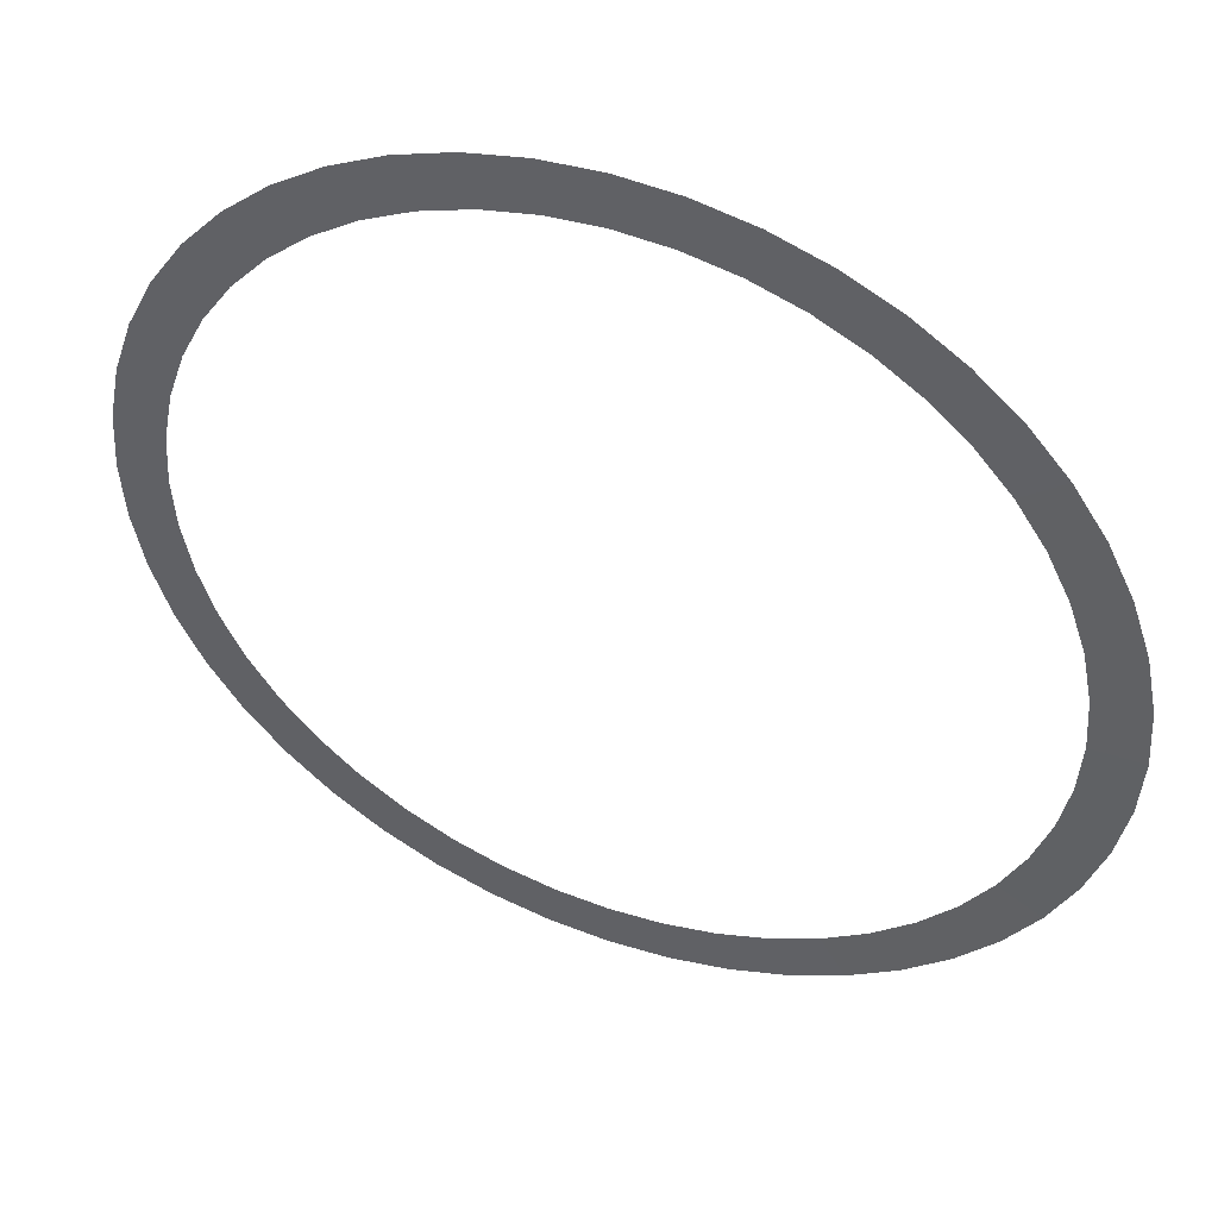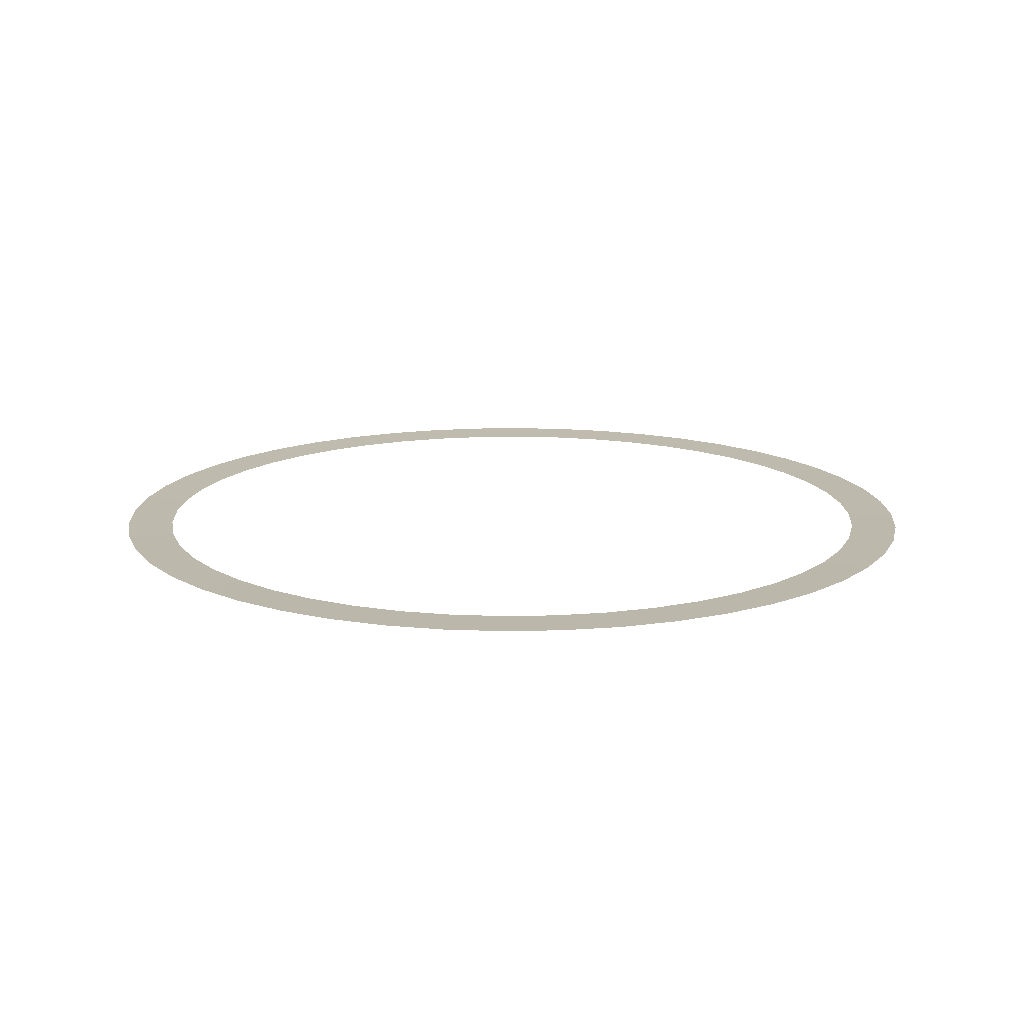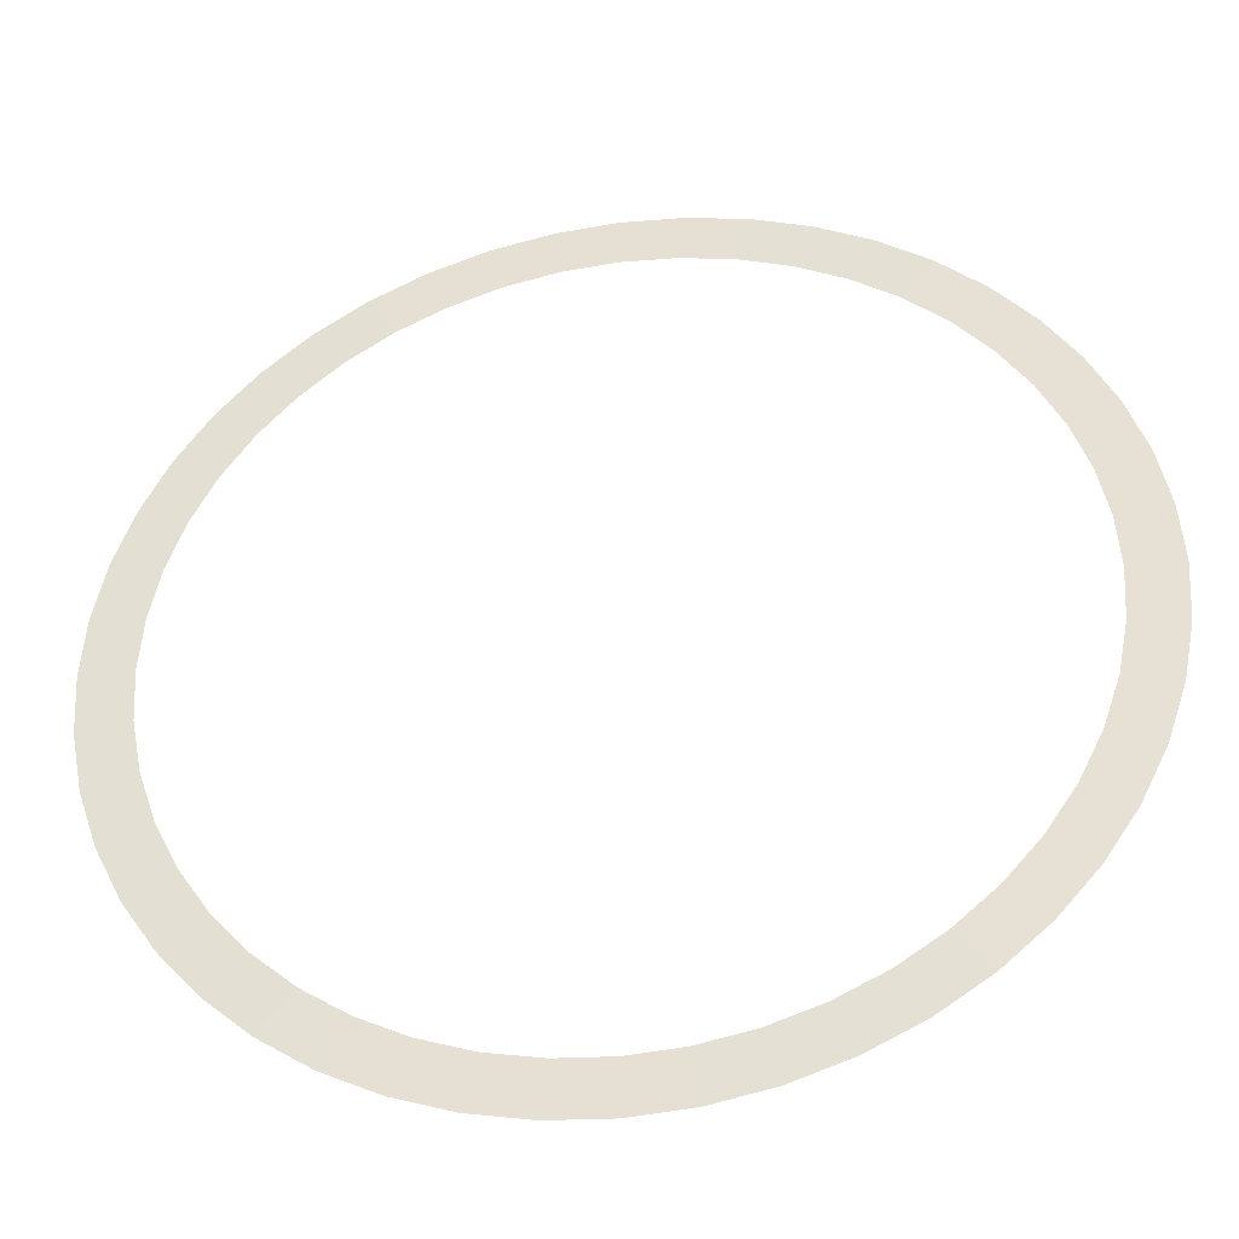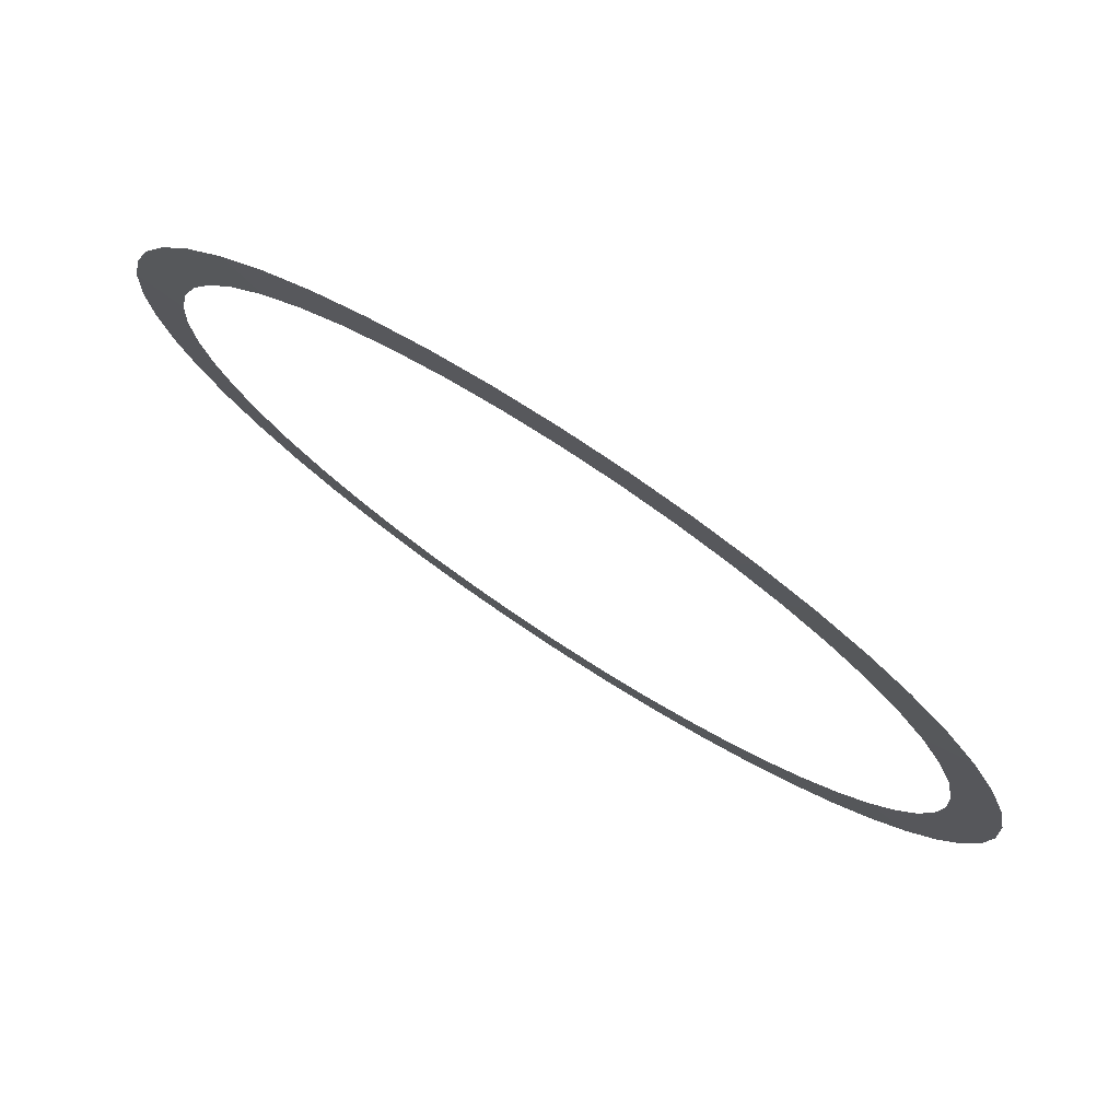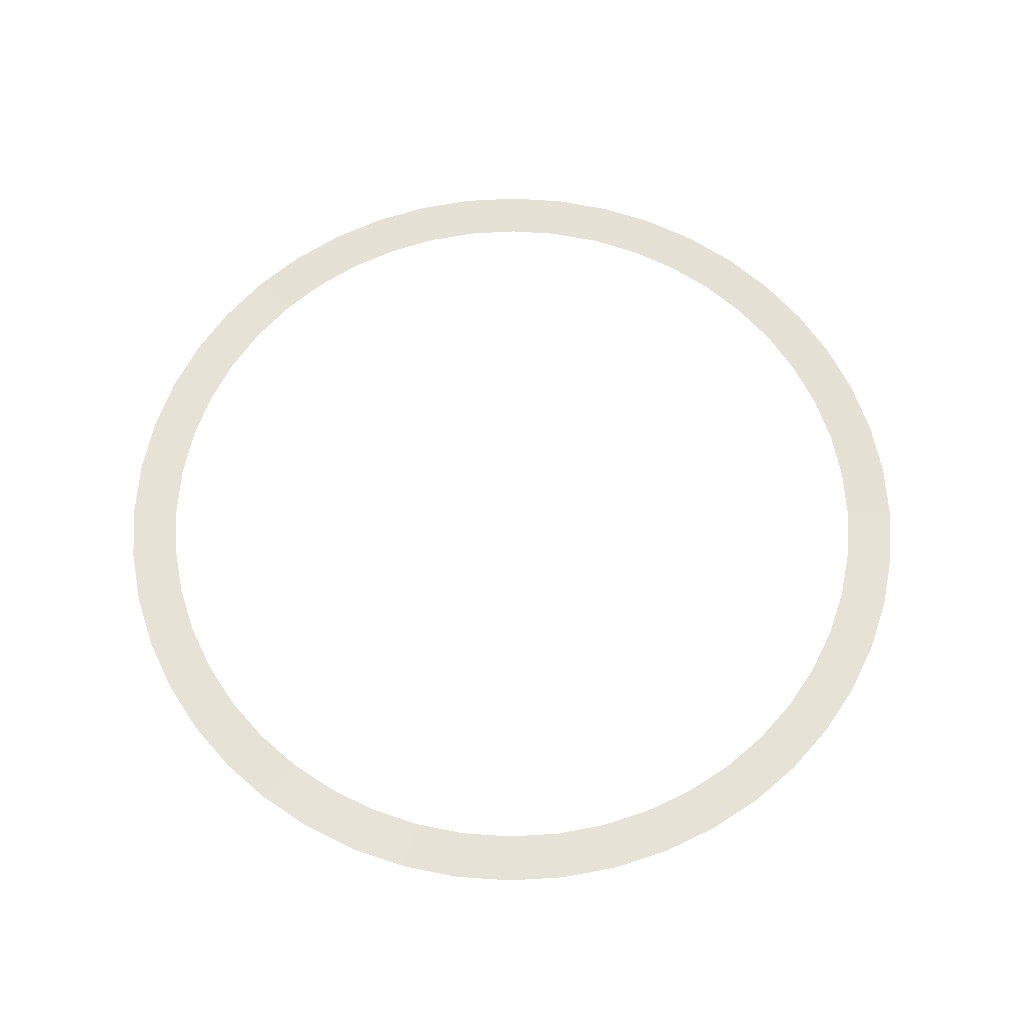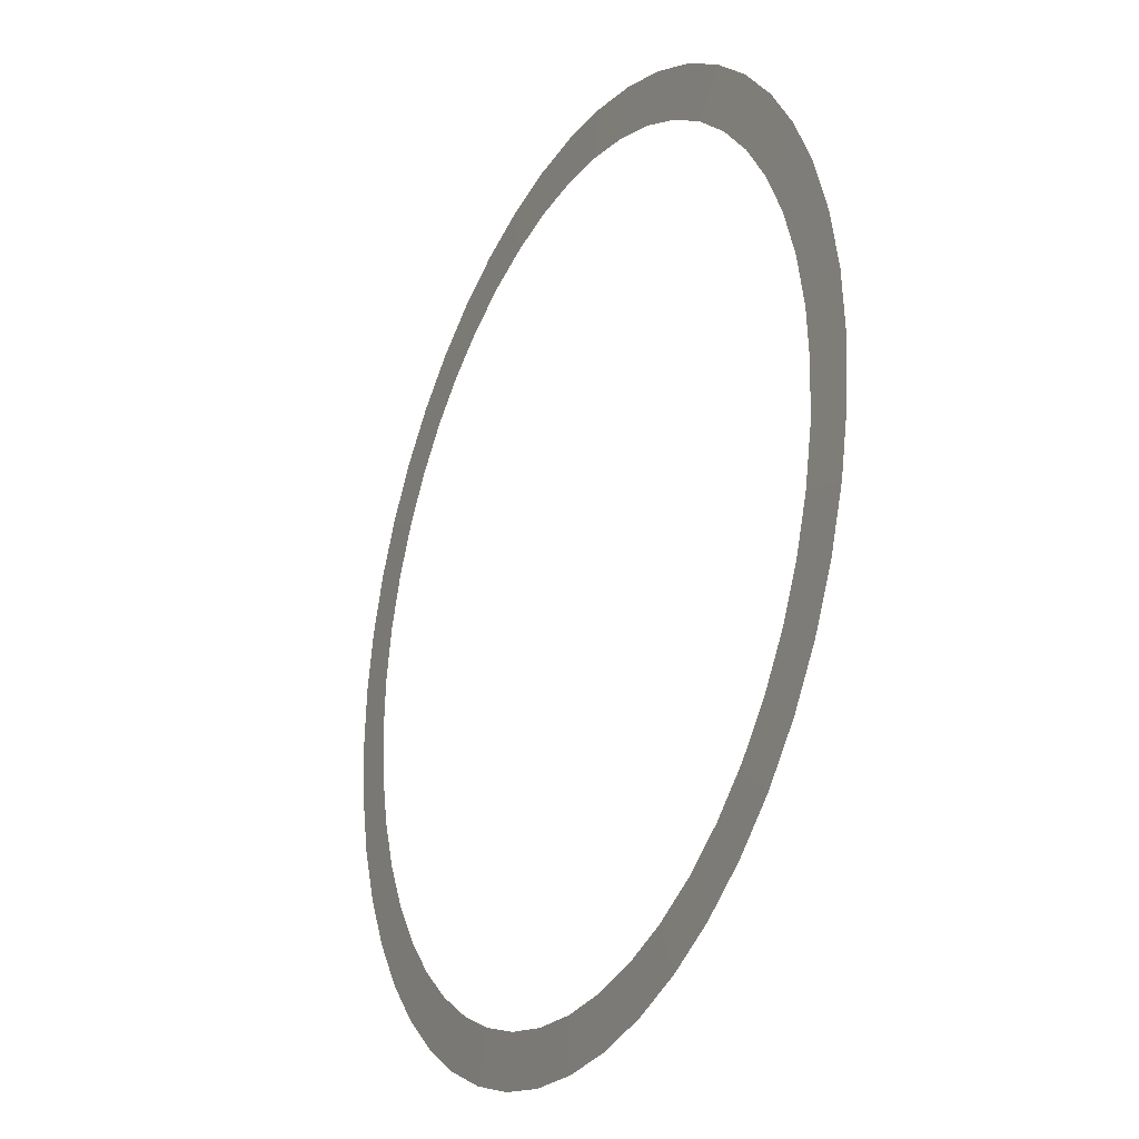
<metadata>
{"format":"obj","ext":"obj","renderer":"f3d","projection":"perspective","resolution":1024,"background":"white","views":[{"elev":47.1,"azim":-158.4,"up":"+Y"},{"elev":15.1,"azim":61.2,"up":"+Z"},{"elev":-38.3,"azim":-170.4,"up":"+Y"},{"elev":77.7,"azim":-146.8,"up":"+Y"},{"elev":63.7,"azim":-67.2,"up":"+Z"},{"elev":-26.0,"azim":-117.1,"up":"+Y"}]}
</metadata>
<code>
o トーラス
v 1 0 0.000351
v 1.125 0 0.002169
v 0.9914 0.1305 0.000351
v 1.115 0.1468 0.002169
v 0.9659 0.2588 0.000351
v 1.087 0.2912 0.002169
v 0.9239 0.3827 0.000352
v 1.039 0.4305 0.002169
v 0.866 0.5 0.000352
v 0.9743 0.5625 0.002169
v 0.7934 0.6088 0.000352
v 0.8925 0.6849 0.002169
v 0.7071 0.7071 0.000352
v 0.7955 0.7955 0.002169
v 0.6088 0.7934 0.000352
v 0.6849 0.8925 0.002169
v 0.5 0.866 0.000352
v 0.5625 0.9743 0.002169
v 0.3827 0.9239 0.000352
v 0.4305 1.039 0.002169
v 0.2588 0.9659 0.000352
v 0.2912 1.087 0.002169
v 0.1305 0.9914 0.000352
v 0.1468 1.115 0.002169
v 0 1 0.000352
v 0 1.125 0.002169
v -0.1305 0.9914 0.000352
v -0.1468 1.115 0.002169
v -0.2588 0.9659 0.000352
v -0.2912 1.087 0.002169
v -0.3827 0.9239 0.000352
v -0.4305 1.039 0.002169
v -0.5 0.866 0.000352
v -0.5625 0.9743 0.002169
v -0.6088 0.7934 0.000352
v -0.6849 0.8925 0.002169
v -0.7071 0.7071 0.000352
v -0.7955 0.7955 0.002169
v -0.7934 0.6088 0.000352
v -0.8925 0.6849 0.002169
v -0.866 0.5 0.000352
v -0.9743 0.5625 0.002169
v -0.9239 0.3827 0.000352
v -1.039 0.4305 0.002169
v -0.9659 0.2588 0.000351
v -1.087 0.2912 0.002169
v -0.9914 0.1305 0.000351
v -1.115 0.1468 0.002169
v -1 0 0.000351
v -1.125 0 0.002169
v -0.9914 -0.1305 0.000351
v -1.115 -0.1468 0.002169
v -0.9659 -0.2588 0.000351
v -1.087 -0.2912 0.002169
v -0.9239 -0.3827 0.000351
v -1.039 -0.4305 0.002169
v -0.866 -0.5 0.000351
v -0.9743 -0.5625 0.002169
v -0.7934 -0.6088 0.000351
v -0.8925 -0.6849 0.002169
v -0.7071 -0.7071 0.000351
v -0.7955 -0.7955 0.002169
v -0.6088 -0.7934 0.000351
v -0.6849 -0.8925 0.002169
v -0.5 -0.866 0.000351
v -0.5625 -0.9743 0.002169
v -0.3827 -0.9239 0.000351
v -0.4305 -1.039 0.002169
v -0.2588 -0.9659 0.000351
v -0.2912 -1.087 0.002169
v -0.1305 -0.9914 0.000351
v -0.1468 -1.115 0.002169
v 0 -1 0.000351
v 0 -1.125 0.002169
v 0.1305 -0.9914 0.000351
v 0.1468 -1.115 0.002169
v 0.2588 -0.9659 0.000351
v 0.2912 -1.087 0.002169
v 0.3827 -0.9239 0.000351
v 0.4305 -1.039 0.002169
v 0.5 -0.866 0.000351
v 0.5625 -0.9743 0.002169
v 0.6088 -0.7934 0.000351
v 0.6849 -0.8925 0.002169
v 0.7071 -0.7071 0.000351
v 0.7955 -0.7955 0.002169
v 0.7934 -0.6088 0.000351
v 0.8925 -0.6849 0.002169
v 0.866 -0.5 0.000351
v 0.9743 -0.5625 0.002169
v 0.9239 -0.3827 0.000351
v 1.039 -0.4305 0.002169
v 0.9659 -0.2588 0.000351
v 1.087 -0.2912 0.002169
v 0.9914 -0.1305 0.000351
v 1.115 -0.1468 0.002169
f 3 2 1
f 5 4 3
f 5 8 6
f 7 10 8
f 9 12 10
f 13 12 11
f 13 16 14
f 15 18 16
f 17 20 18
f 21 20 19
f 23 22 21
f 23 26 24
f 25 28 26
f 29 28 27
f 31 30 29
f 33 32 31
f 33 36 34
f 37 36 35
f 39 38 37
f 41 40 39
f 41 44 42
f 45 44 43
f 45 48 46
f 49 48 47
f 51 50 49
f 53 52 51
f 55 54 53
f 55 58 56
f 59 58 57
f 61 60 59
f 63 62 61
f 65 64 63
f 65 68 66
f 69 68 67
f 69 72 70
f 73 72 71
f 75 74 73
f 77 76 75
f 79 78 77
f 81 80 79
f 83 82 81
f 85 84 83
f 87 86 85
f 89 88 87
f 91 90 89
f 91 94 92
f 95 94 93
f 95 2 96
f 3 4 2
f 5 6 4
f 5 7 8
f 7 9 10
f 9 11 12
f 13 14 12
f 13 15 16
f 15 17 18
f 17 19 20
f 21 22 20
f 23 24 22
f 23 25 26
f 25 27 28
f 29 30 28
f 31 32 30
f 33 34 32
f 33 35 36
f 37 38 36
f 39 40 38
f 41 42 40
f 41 43 44
f 45 46 44
f 45 47 48
f 49 50 48
f 51 52 50
f 53 54 52
f 55 56 54
f 55 57 58
f 59 60 58
f 61 62 60
f 63 64 62
f 65 66 64
f 65 67 68
f 69 70 68
f 69 71 72
f 73 74 72
f 75 76 74
f 77 78 76
f 79 80 78
f 81 82 80
f 83 84 82
f 85 86 84
f 87 88 86
f 89 90 88
f 91 92 90
f 91 93 94
f 95 96 94
f 95 1 2

</code>
